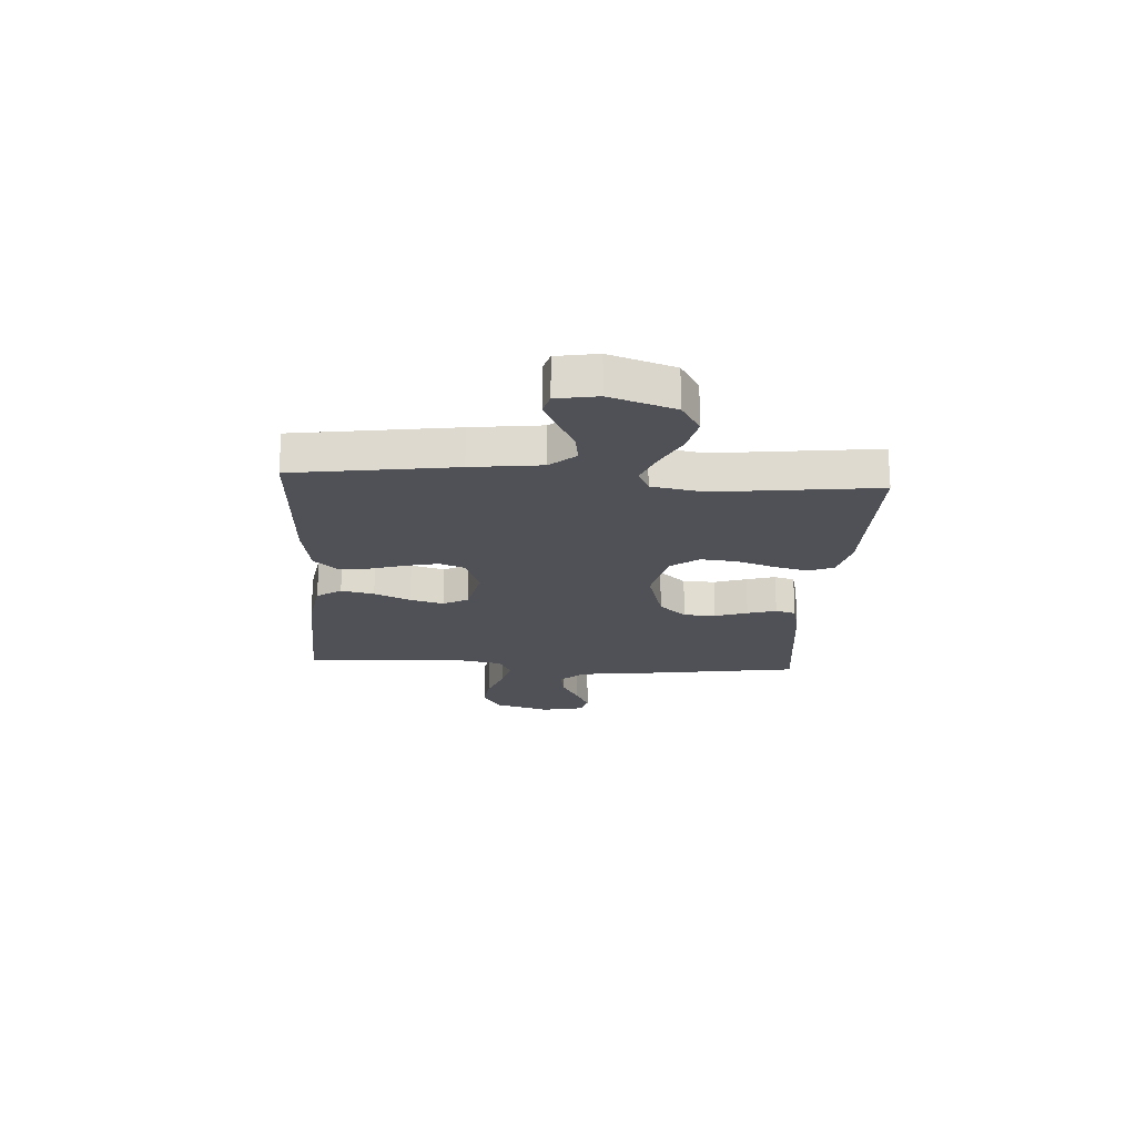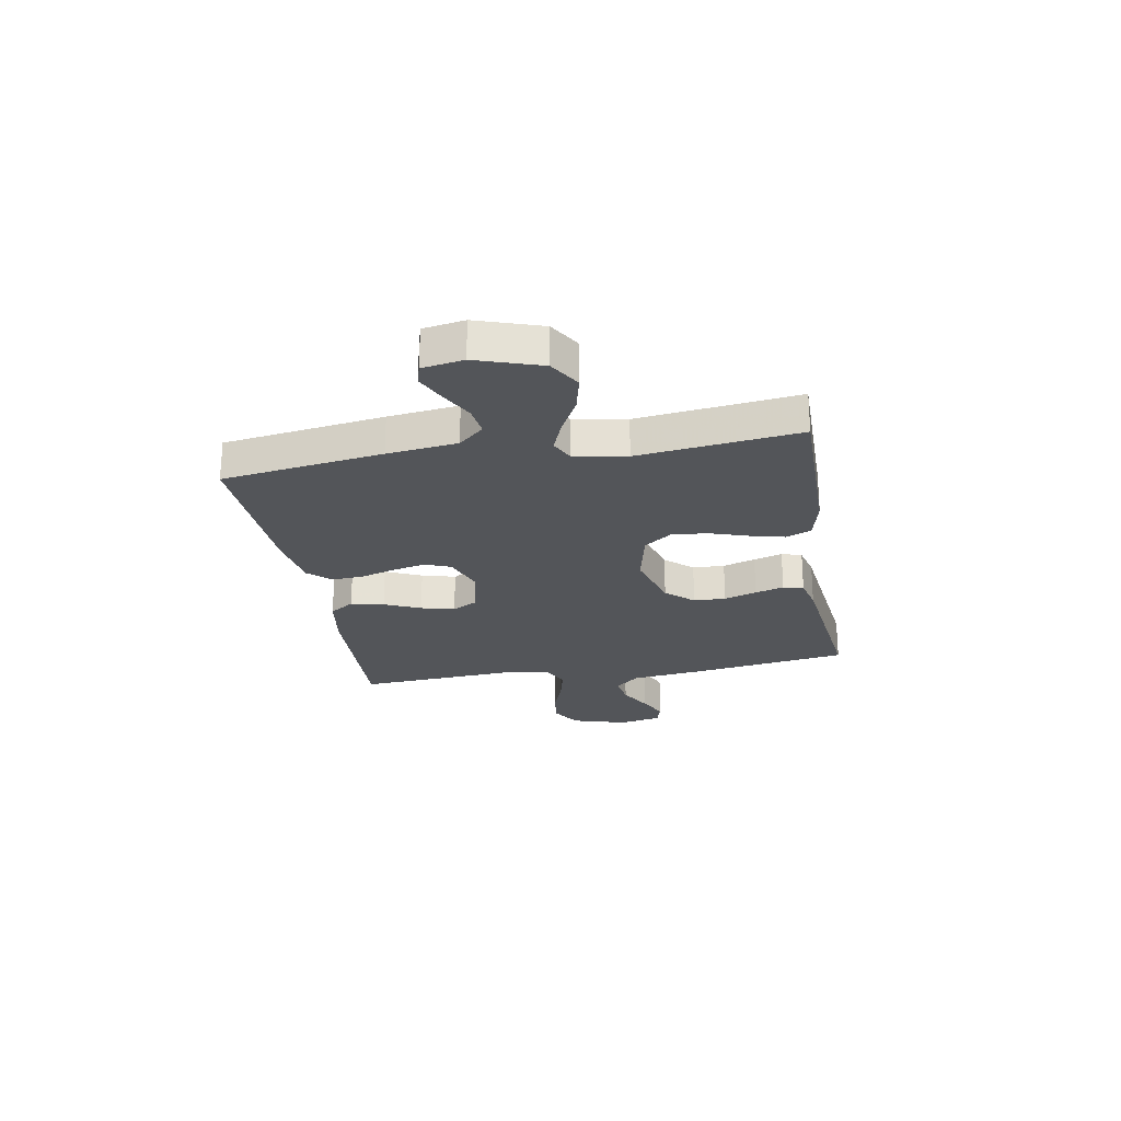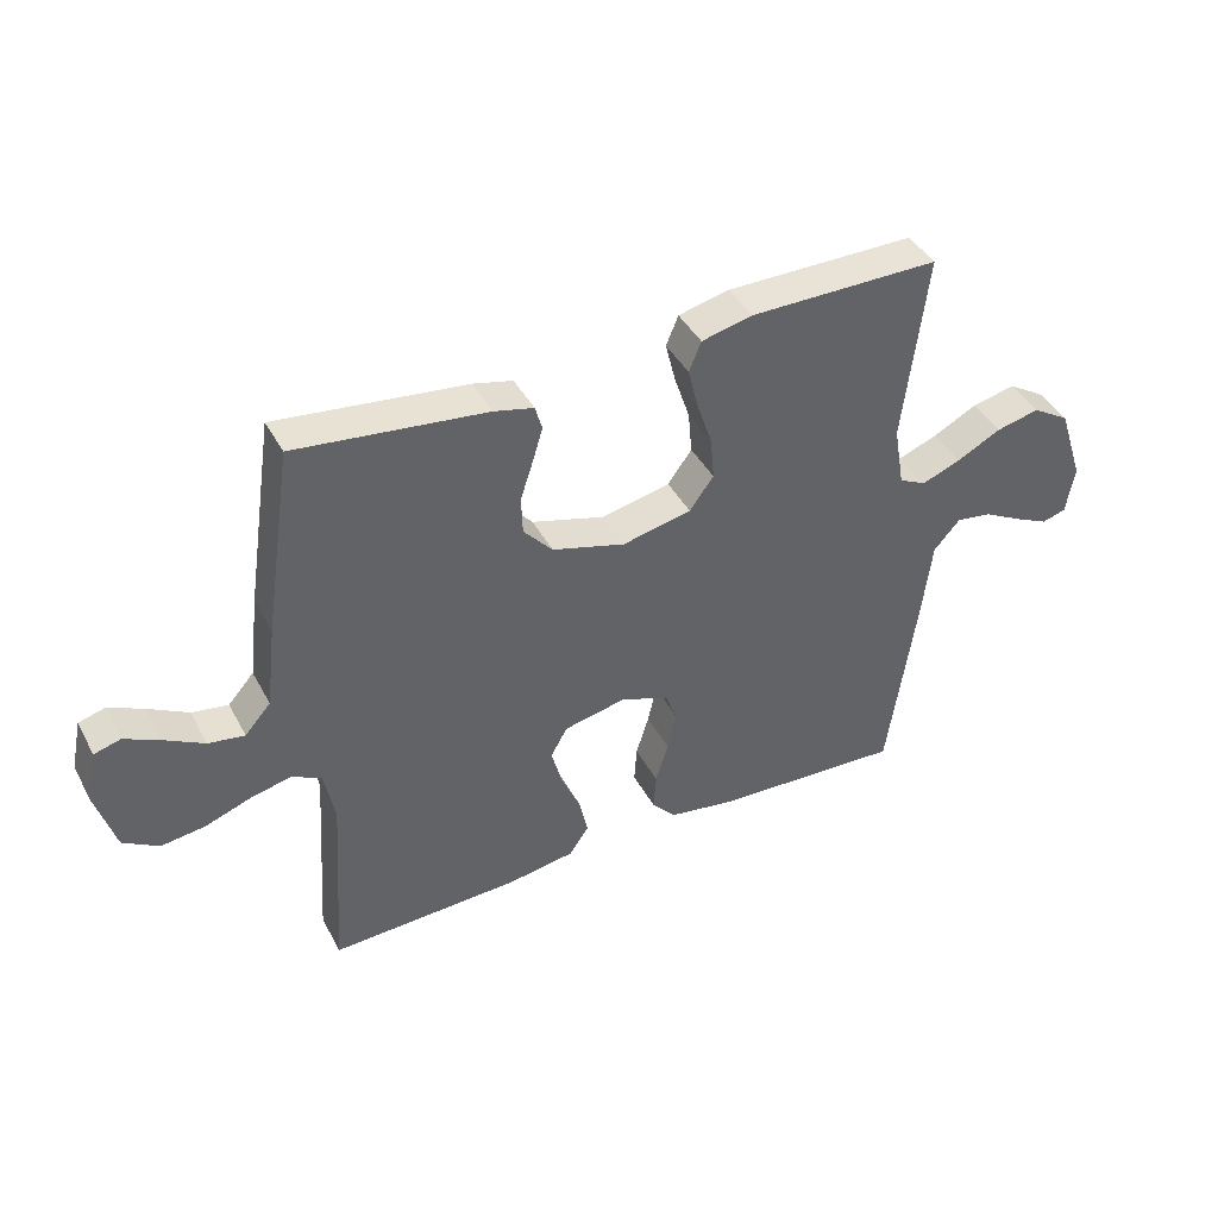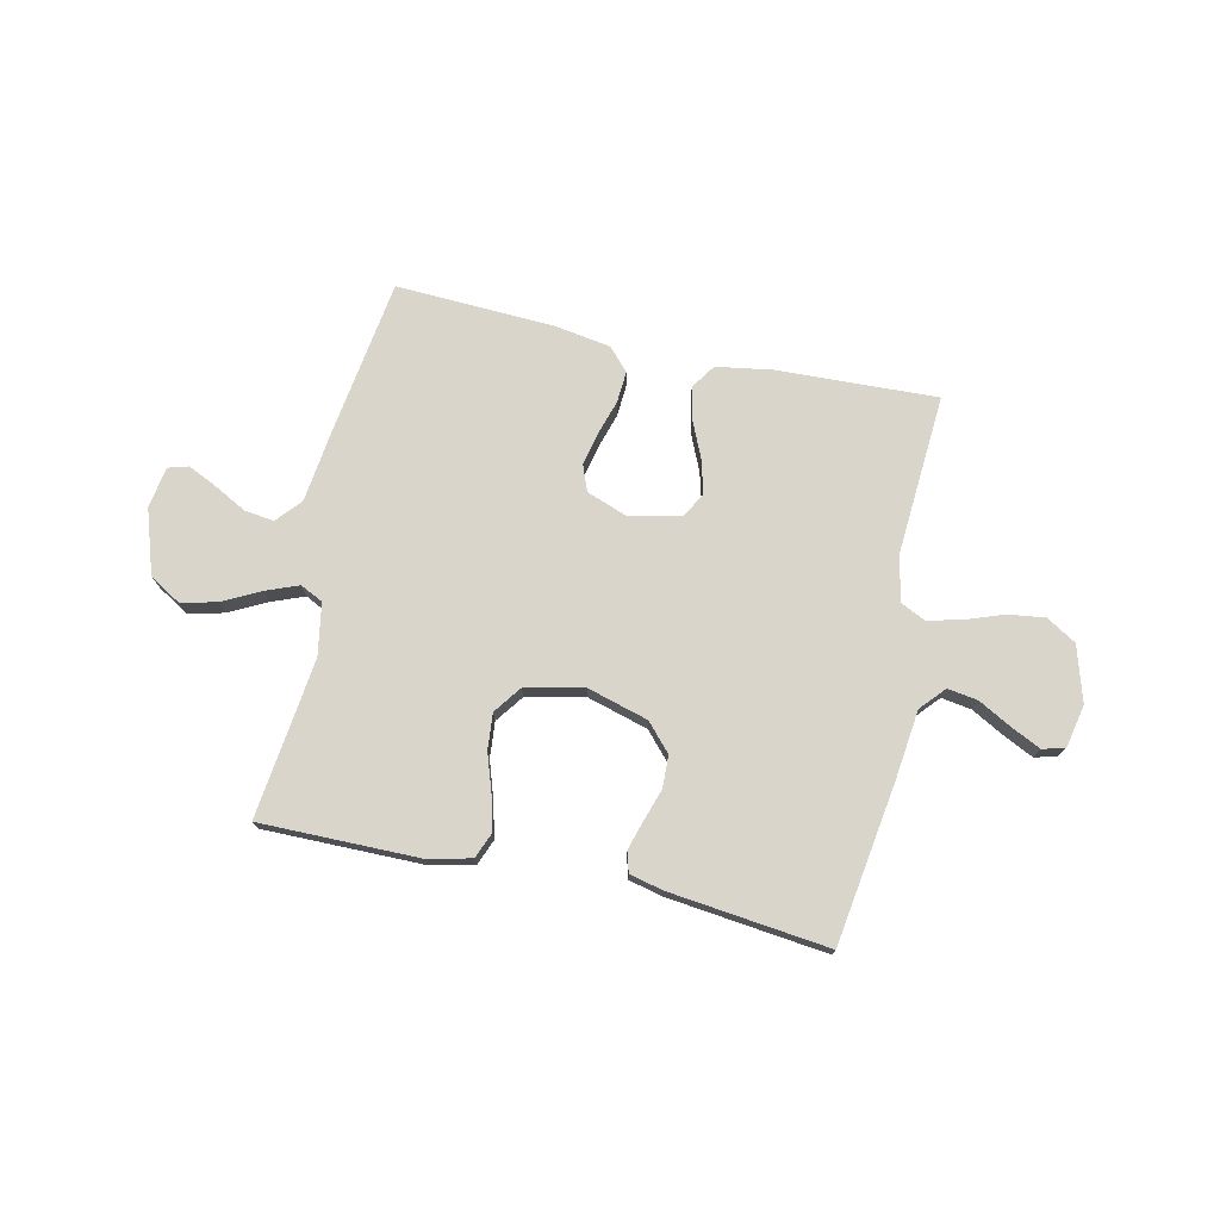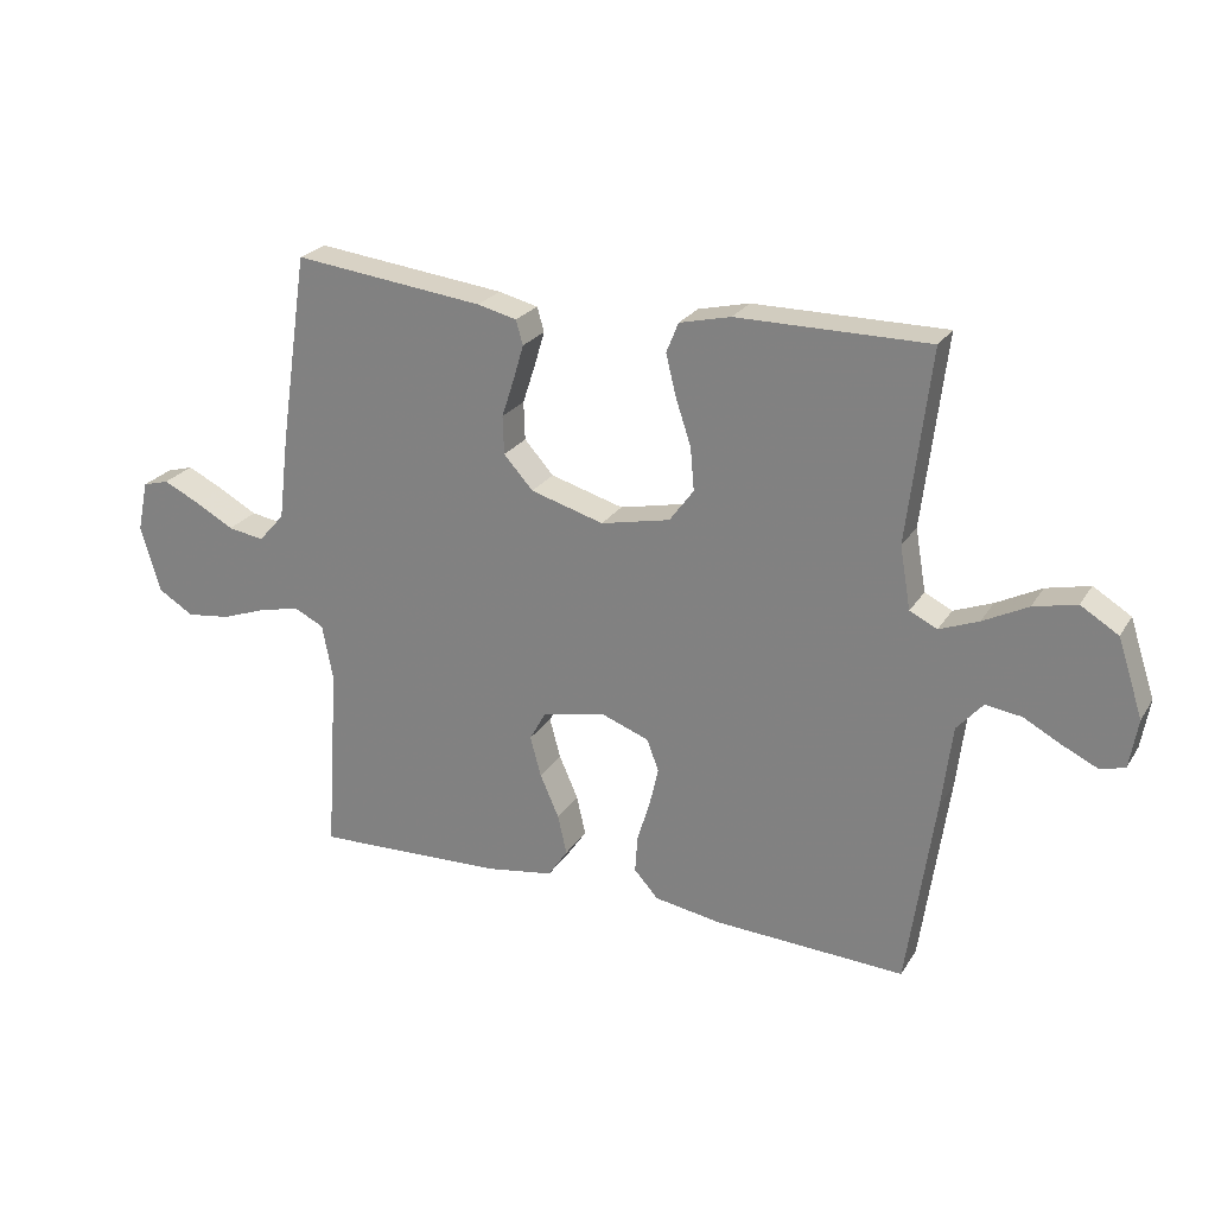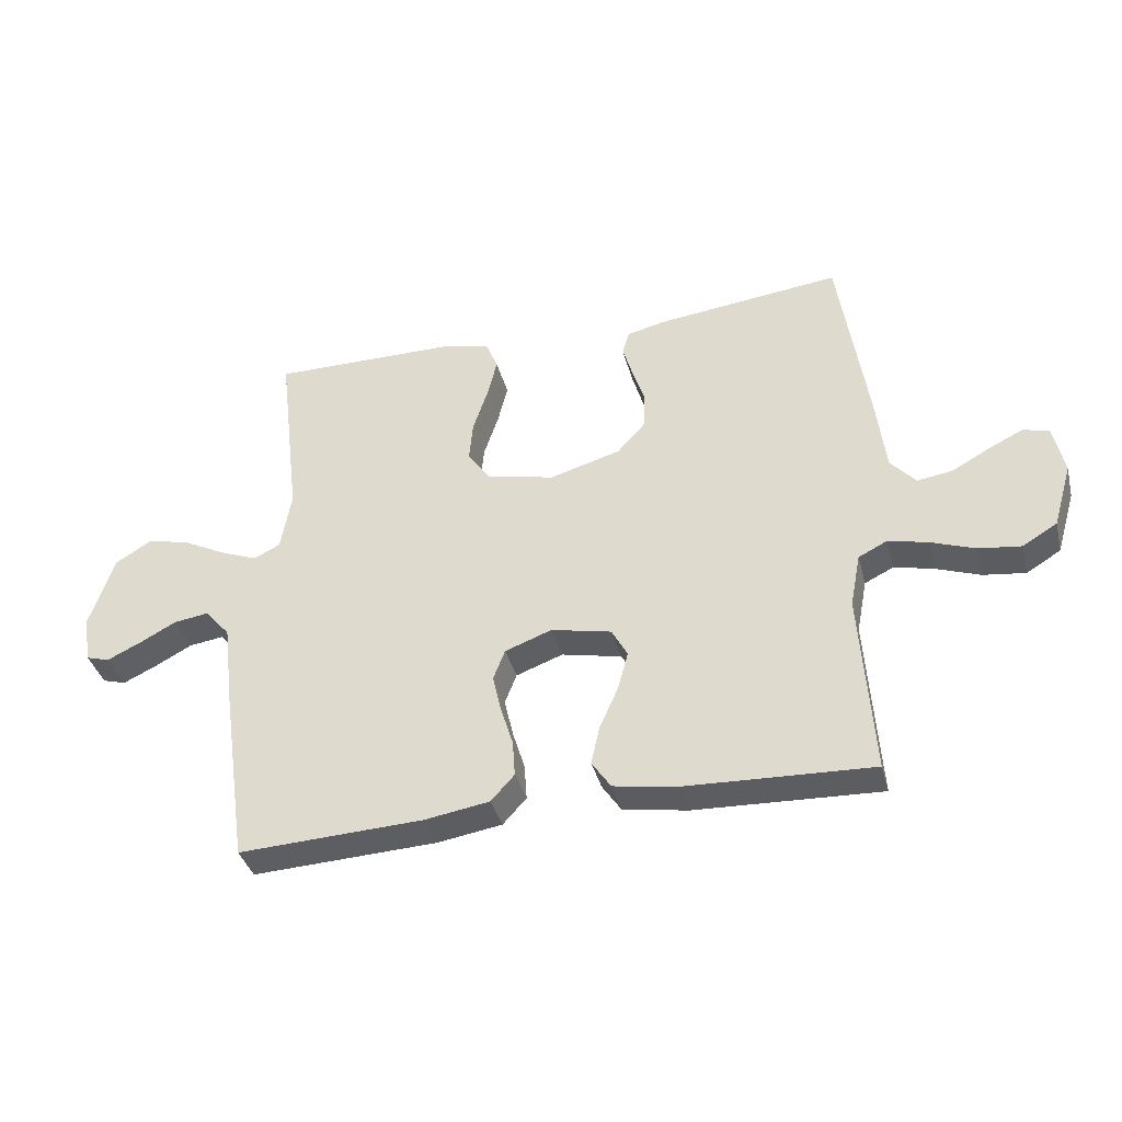
<metadata>
{"format":"obj","ext":"obj","renderer":"f3d","projection":"perspective","resolution":1024,"background":"white","views":[{"elev":-20.3,"azim":-93.6,"up":"+Y"},{"elev":-24.3,"azim":-80.1,"up":"+Y"},{"elev":41.8,"azim":153.7,"up":"+Z"},{"elev":74.4,"azim":12.4,"up":"+Y"},{"elev":24.3,"azim":-155.2,"up":"+Z"},{"elev":-37.7,"azim":14.3,"up":"+Z"}]}
</metadata>
<code>
v -0.5 0.07 0.5
v -0.2 0.07 0.499
v -0.12 0.07 0.48
v -0.101 0.07 0.433
v -0.117 0.07 0.368
v -0.141 0.07 0.296
v -0.147 0.07 0.229
v -0.109 0.07 0.177
v 0 0.07 0.153
v 0.115 0.07 0.186
v 0.161 0.07 0.237
v 0.163 0.07 0.297
v 0.143 0.07 0.358
v 0.127 0.07 0.412
v 0.138 0.07 0.45
v 0.2 0.07 0.465
v 0.5 0.07 0.5
v 0.545 0.07 0.2
v 0.561 0.07 0.068
v 0.602 0.07 0.022
v 0.659 0.07 0.031
v 0.721 0.07 0.065
v 0.777 0.07 0.092
v 0.819 0.07 0.08
v 0.836 0.07 0
v 0.805 0.07 -0.105
v 0.749 0.07 -0.139
v 0.68 0.07 -0.13
v 0.608 0.07 -0.104
v 0.544 0.07 -0.089
v 0.497 0.07 -0.112
v 0.48 0.07 -0.2
v 0.5 0.07 -0.5
v 0.2 0.07 -0.488
v 0.094 0.07 -0.471
v 0.063 0.07 -0.425
v 0.077 0.07 -0.363
v 0.107 0.07 -0.295
v 0.124 0.07 -0.232
v 0.098 0.07 -0.185
v 0 0.07 -0.164
v -0.076 0.07 -0.192
v -0.095 0.07 -0.241
v -0.081 0.07 -0.303
v -0.061 0.07 -0.368
v -0.057 0.07 -0.427
v -0.095 0.07 -0.469
v -0.2 0.07 -0.486
v -0.5 0.07 -0.5
v -0.543 0.07 -0.2
v -0.559 0.07 -0.069
v -0.6 0.07 -0.022
v -0.656 0.07 -0.03
v -0.716 0.07 -0.062
v -0.771 0.07 -0.088
v -0.809 0.07 -0.077
v -0.822 0.07 0
v -0.782 0.07 0.121
v -0.723 0.07 0.157
v -0.655 0.07 0.141
v -0.585 0.07 0.105
v -0.524 0.07 0.081
v -0.481 0.07 0.102
v -0.464 0.07 0.2
v -0.5 0 0.5
v -0.2 0 0.499
v -0.12 0 0.48
v -0.101 0 0.433
v -0.117 0 0.368
v -0.141 0 0.296
v -0.147 0 0.229
v -0.109 0 0.177
v 0 0 0.153
v 0.115 0 0.186
v 0.161 0 0.237
v 0.163 0 0.297
v 0.143 0 0.358
v 0.127 0 0.412
v 0.138 0 0.45
v 0.2 0 0.465
v 0.5 0 0.5
v 0.545 0 0.2
v 0.561 0 0.068
v 0.602 0 0.022
v 0.659 0 0.031
v 0.721 0 0.065
v 0.777 0 0.092
v 0.819 0 0.08
v 0.836 0 0
v 0.805 0 -0.105
v 0.749 0 -0.139
v 0.68 0 -0.13
v 0.608 0 -0.104
v 0.544 0 -0.089
v 0.497 0 -0.112
v 0.48 0 -0.2
v 0.5 0 -0.5
v 0.2 0 -0.488
v 0.094 0 -0.471
v 0.063 0 -0.425
v 0.077 0 -0.363
v 0.107 0 -0.295
v 0.124 0 -0.232
v 0.098 0 -0.185
v 0 0 -0.164
v -0.076 0 -0.192
v -0.095 0 -0.241
v -0.081 0 -0.303
v -0.061 0 -0.368
v -0.057 0 -0.427
v -0.095 0 -0.469
v -0.2 0 -0.486
v -0.5 0 -0.5
v -0.543 0 -0.2
v -0.559 0 -0.069
v -0.6 0 -0.022
v -0.656 0 -0.03
v -0.716 0 -0.062
v -0.771 0 -0.088
v -0.809 0 -0.077
v -0.822 0 0
v -0.782 0 0.121
v -0.723 0 0.157
v -0.655 0 0.141
v -0.585 0 0.105
v -0.524 0 0.081
v -0.481 0 0.102
v -0.464 0 0.2
f 59 60 61
f 58 59 61
f 57 58 61
f 56 57 61
f 55 56 61
f 54 55 61
f 53 54 61
f 52 53 61 62
f 51 52 62 63
f 50 51 63
f 49 50 63
f 48 49 63
f 47 48 63
f 46 47 63
f 45 46 63
f 44 45 63
f 36 37 38
f 35 36 38
f 34 35 38
f 33 34 38
f 32 33 38
f 31 32 38 39
f 30 31 39 40
f 27 28 29
f 26 27 29
f 25 26 29
f 24 25 29
f 23 24 29
f 22 23 29
f 21 22 29
f 20 21 29 30
f 30 40 41
f 20 30 41
f 19 20 41
f 17 18 19
f 16 17 19
f 15 16 19
f 14 15 19
f 13 14 19
f 12 13 19
f 4 5 6
f 3 4 6
f 2 3 6
f 1 2 6
f 64 1 6
f 64 6 7
f 43 44 63 64
f 64 7 8
f 43 64 8
f 42 43 8
f 41 42 8 9
f 19 41 9 10
f 11 12 19
f 10 11 19
f 125 124 123
f 125 123 122
f 125 122 121
f 125 121 120
f 125 120 119
f 125 119 118
f 125 118 117
f 126 125 117 116
f 127 126 116 115
f 127 115 114
f 127 114 113
f 127 113 112
f 127 112 111
f 127 111 110
f 127 110 109
f 127 109 108
f 102 101 100
f 102 100 99
f 102 99 98
f 102 98 97
f 102 97 96
f 103 102 96 95
f 104 103 95 94
f 93 92 91
f 93 91 90
f 93 90 89
f 93 89 88
f 93 88 87
f 93 87 86
f 93 86 85
f 94 93 85 84
f 105 104 94
f 105 94 84
f 105 84 83
f 83 82 81
f 83 81 80
f 83 80 79
f 83 79 78
f 83 78 77
f 83 77 76
f 70 69 68
f 70 68 67
f 70 67 66
f 70 66 65
f 70 65 128
f 71 70 128
f 128 127 108 107
f 72 71 128
f 72 128 107
f 72 107 106
f 73 72 106 105
f 74 73 105 83
f 83 76 75
f 83 75 74
f 1 65 66 2
f 2 66 67 3
f 3 67 68 4
f 4 68 69 5
f 5 69 70 6
f 6 70 71 7
f 7 71 72 8
f 8 72 73 9
f 9 73 74 10
f 10 74 75 11
f 11 75 76 12
f 12 76 77 13
f 13 77 78 14
f 14 78 79 15
f 15 79 80 16
f 16 80 81 17
f 17 81 82 18
f 18 82 83 19
f 19 83 84 20
f 20 84 85 21
f 21 85 86 22
f 22 86 87 23
f 23 87 88 24
f 24 88 89 25
f 25 89 90 26
f 26 90 91 27
f 27 91 92 28
f 28 92 93 29
f 29 93 94 30
f 30 94 95 31
f 31 95 96 32
f 32 96 97 33
f 33 97 98 34
f 34 98 99 35
f 35 99 100 36
f 36 100 101 37
f 37 101 102 38
f 38 102 103 39
f 39 103 104 40
f 40 104 105 41
f 41 105 106 42
f 42 106 107 43
f 43 107 108 44
f 44 108 109 45
f 45 109 110 46
f 46 110 111 47
f 47 111 112 48
f 48 112 113 49
f 49 113 114 50
f 50 114 115 51
f 51 115 116 52
f 52 116 117 53
f 53 117 118 54
f 54 118 119 55
f 55 119 120 56
f 56 120 121 57
f 57 121 122 58
f 58 122 123 59
f 59 123 124 60
f 60 124 125 61
f 61 125 126 62
f 62 126 127 63
f 63 127 128 64
f 64 128 65 1

</code>
